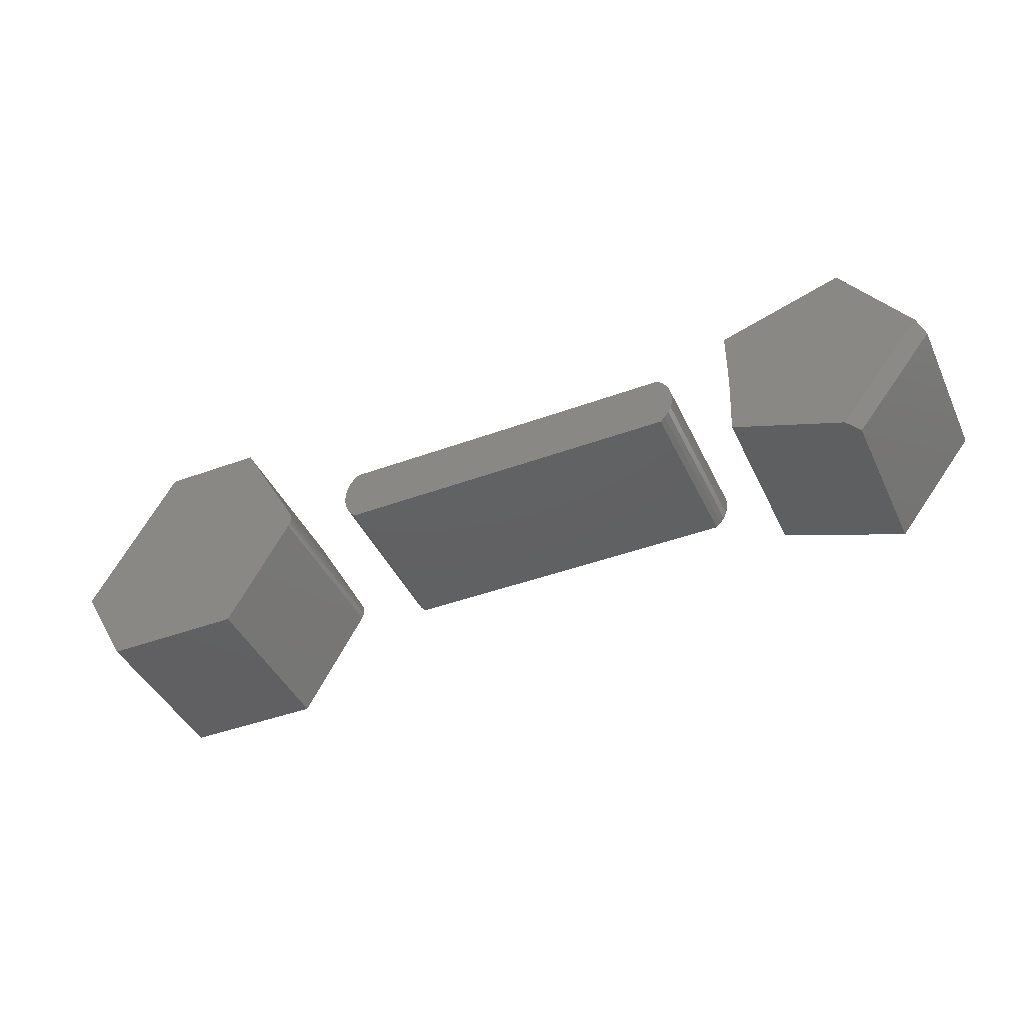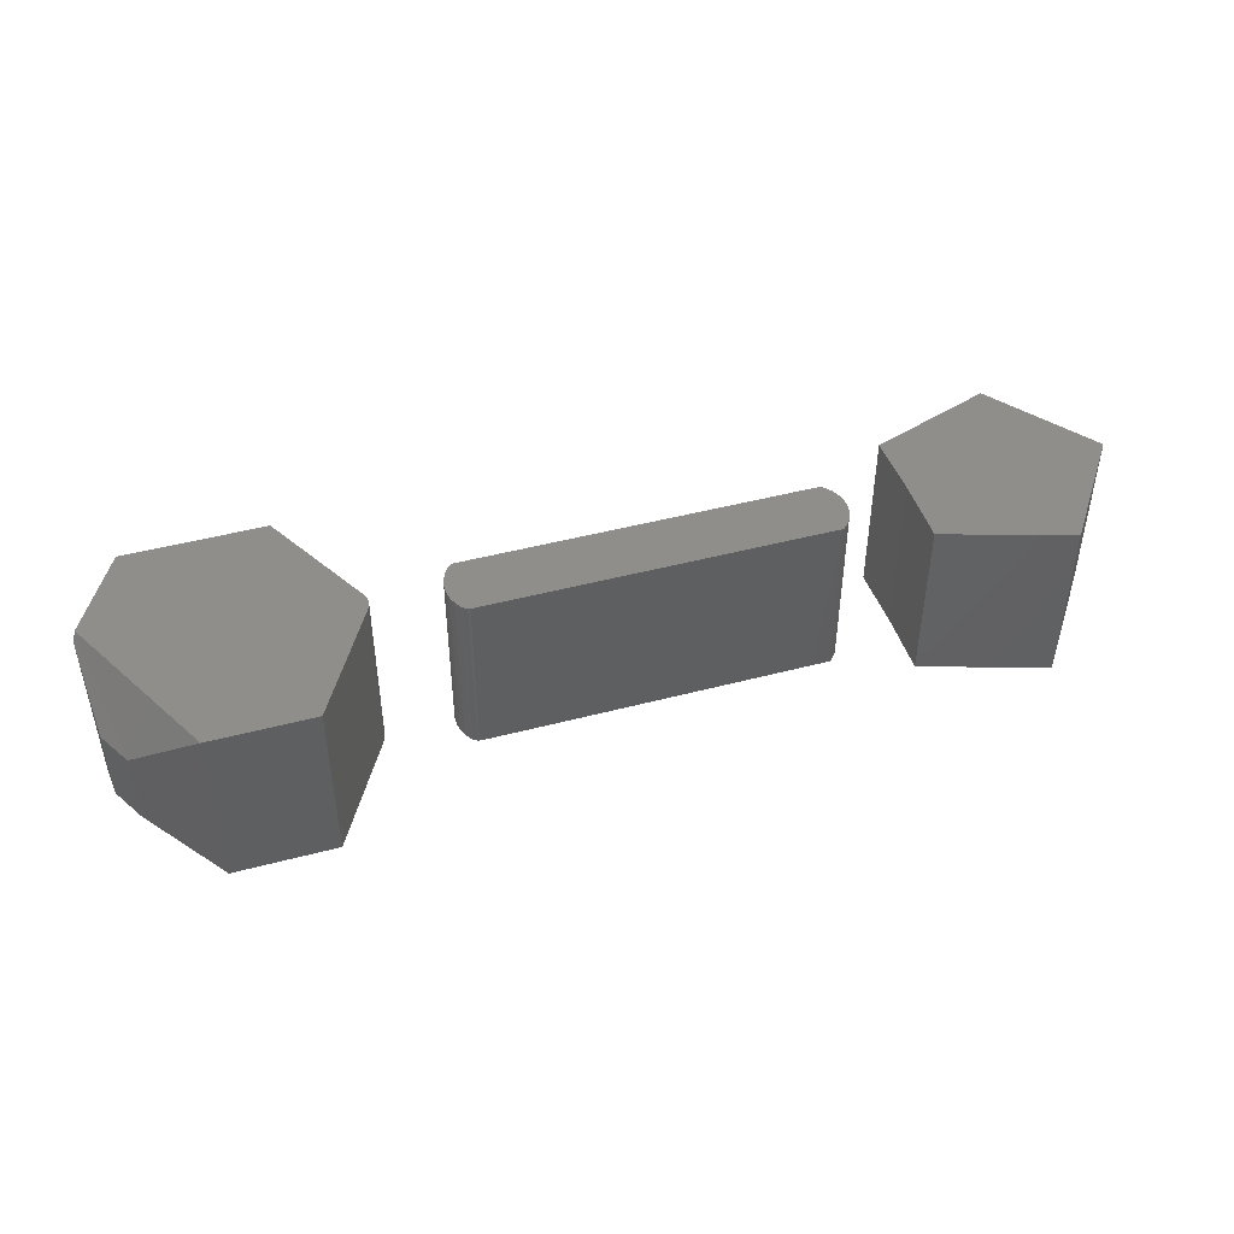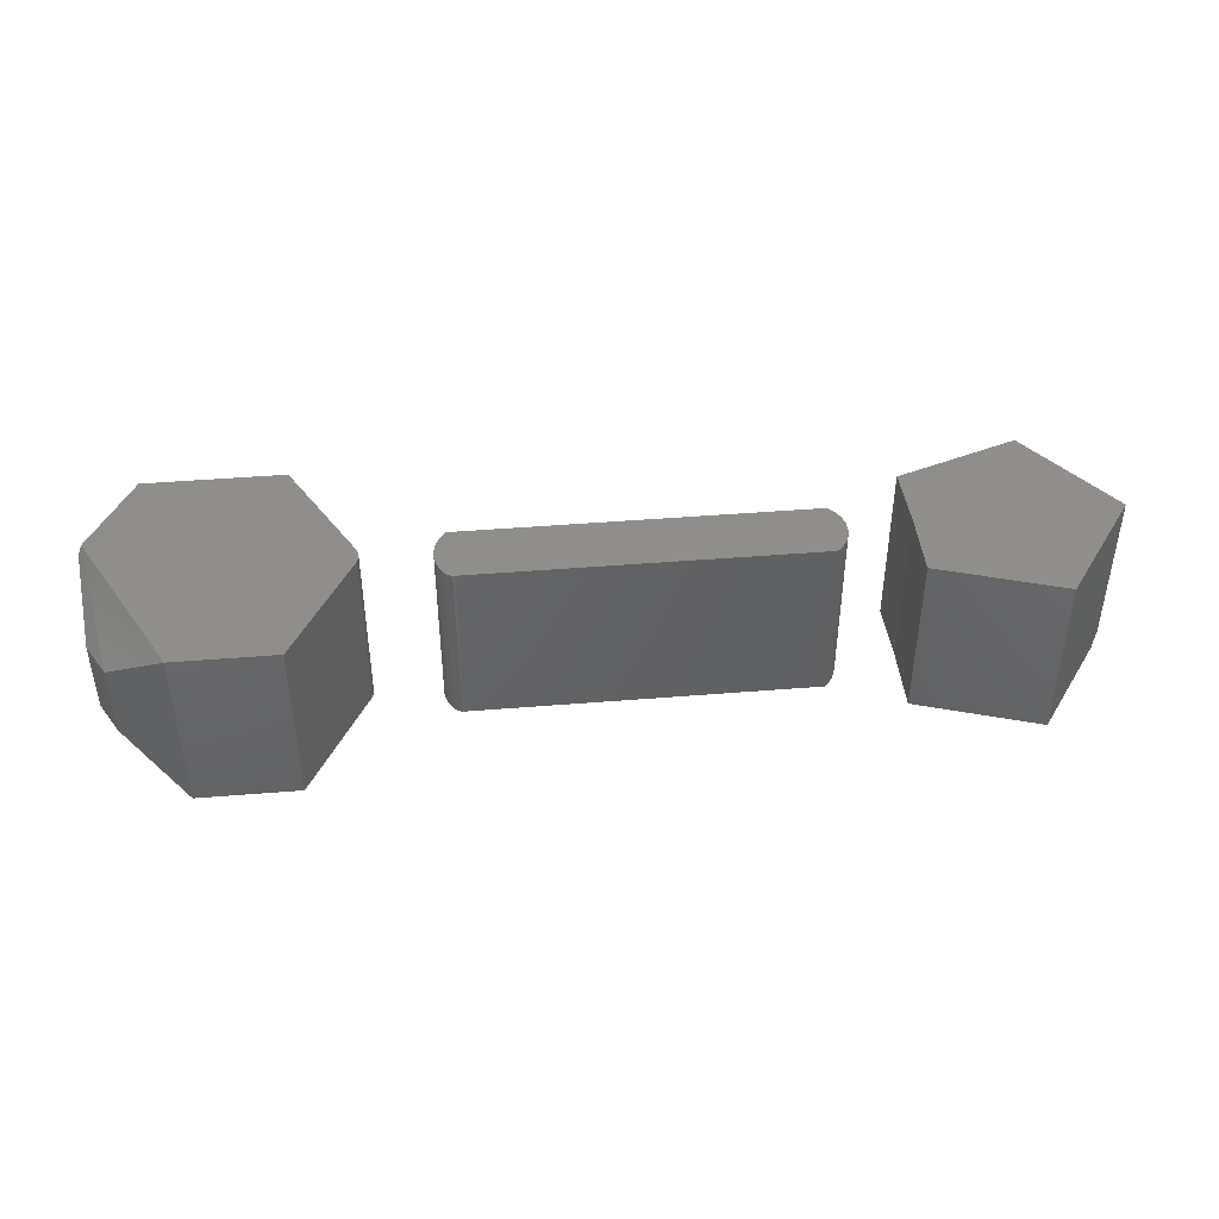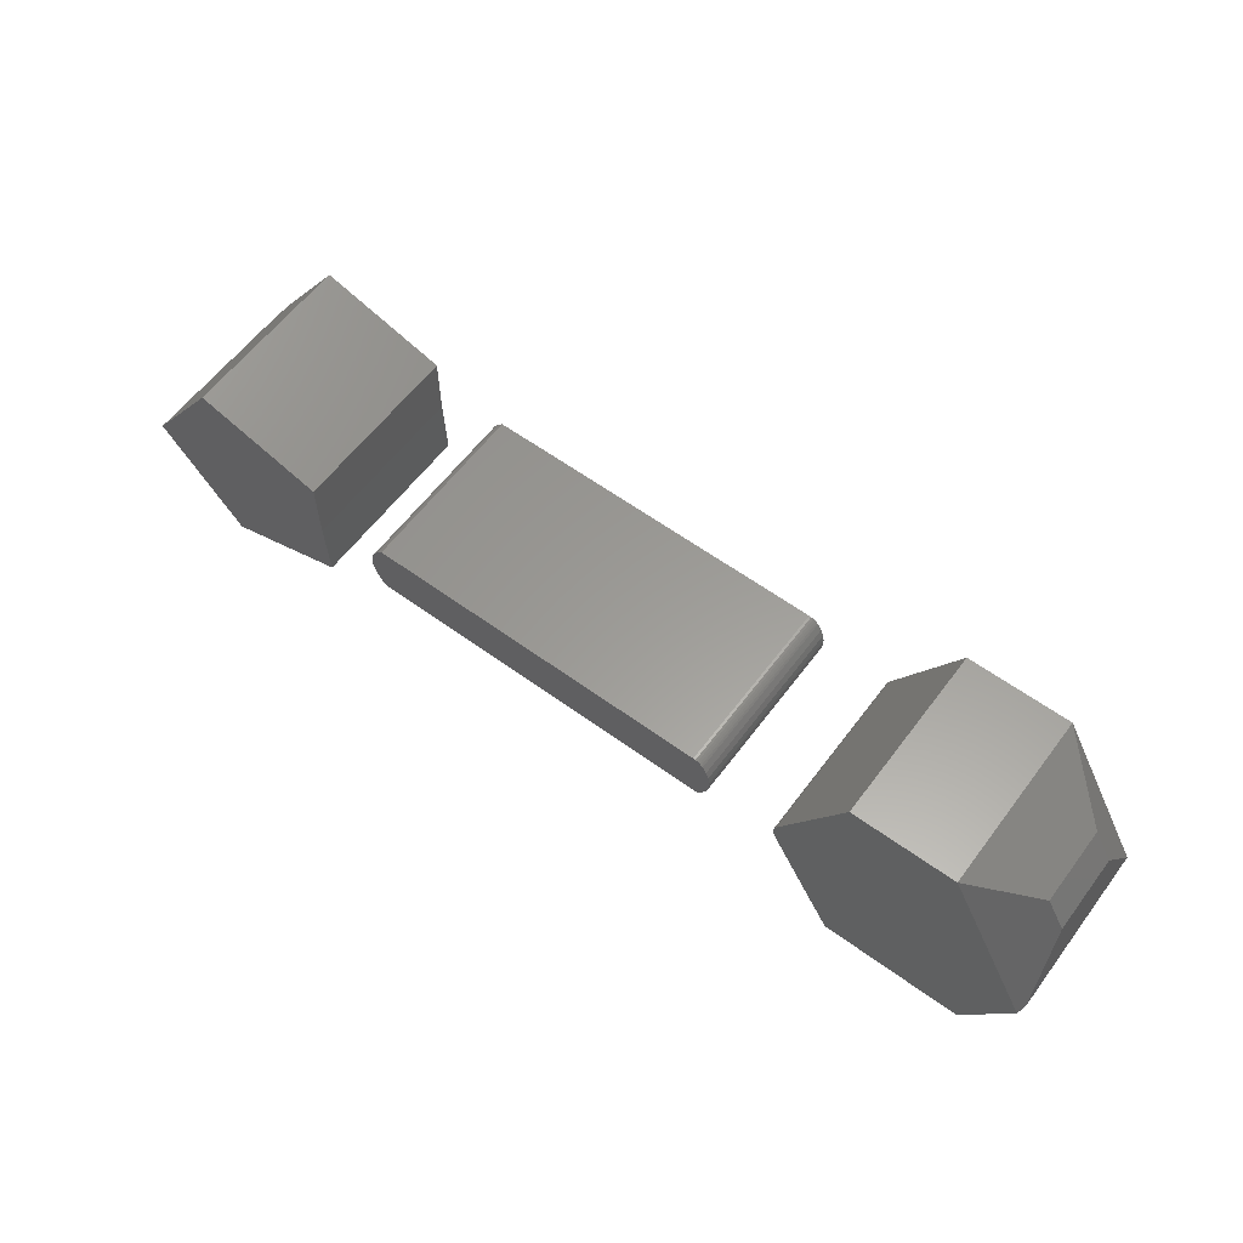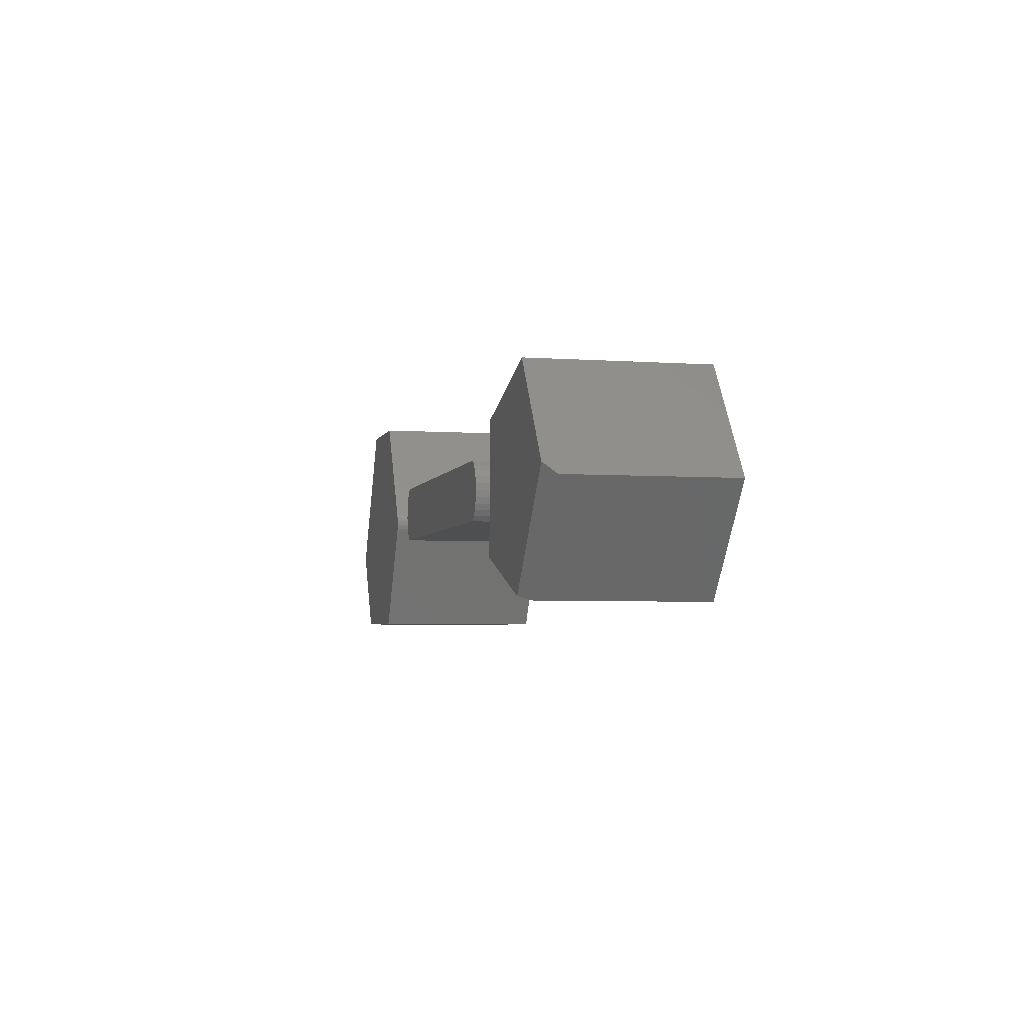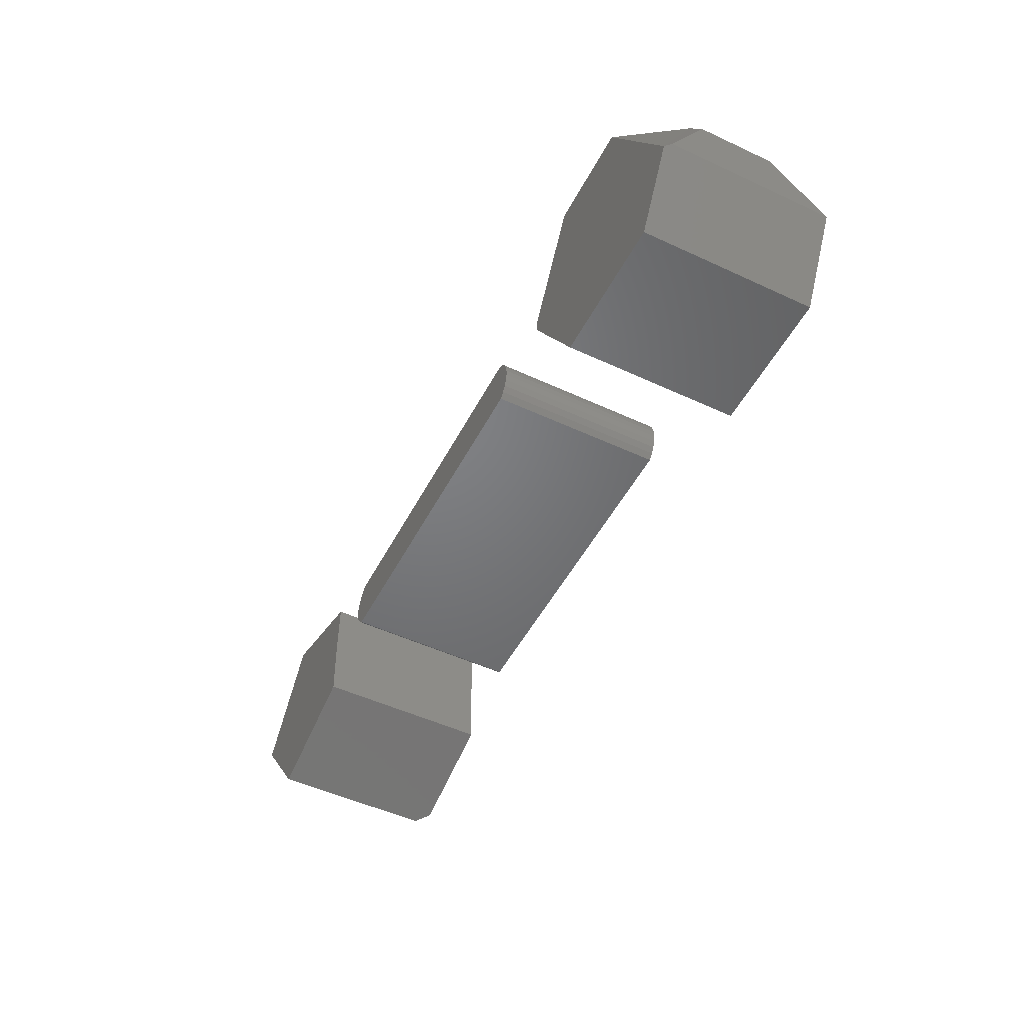
<metadata>
{"format":"stl","ext":"stl","renderer":"f3d","projection":"perspective","resolution":1024,"background":"white","views":[{"elev":-42.6,"azim":23.8,"up":"+Z"},{"elev":45.8,"azim":-16.9,"up":"+Y"},{"elev":43.7,"azim":-5.5,"up":"+Y"},{"elev":60.0,"azim":-143.3,"up":"+Z"},{"elev":-4.0,"azim":76.6,"up":"+Z"},{"elev":-50.3,"azim":-117.0,"up":"+Z"}]}
</metadata>
<code>
# stl→obj: 93 verts, 174 faces
v -0.04153 -0.2188 -0.03043
v 0.4025 -0.2188 -0.02456
v -0.04765 -0.2188 -0.02343
v 0.3964 -0.2188 -0.03043
v -0.04707 -0.2188 0.03738
v -0.05197 -0.2188 0.02949
v 0.4075 -0.2188 0.03085
v 0.4112 -0.2188 0.0232
v -0.05536 -0.2188 0.02083
v 0.4134 -0.2188 0.01503
v -0.05713 -0.2188 0.01171
v 0.4142 -0.2188 0.006579
v -0.05722 -0.2188 0.00242
v 0.4134 -0.2188 -0.001868
v -0.05563 -0.2188 -0.006734
v 0.4112 -0.2188 -0.01004
v -0.0524 -0.2188 -0.01545
v 0.4075 -0.2188 -0.01769
v 0.4025 -0.2188 0.03771
v 0.3964 -0.2188 0.04359
v -0.0346 -0.2188 0.04359
v -0.03747 -0.2188 0.04332
v -0.04024 -0.2188 0.04253
v -0.04282 -0.2188 0.04125
v -0.04512 -0.2188 0.03951
v -0.04765 9.916e-18 -0.02343
v 0.4025 2.801e-17 -0.02456
v -0.04153 6.848e-18 -0.03043
v 0.3964 3.116e-17 -0.03043
v 0.4075 3.136e-17 0.03085
v -0.05197 1.261e-17 0.02949
v -0.04707 1.332e-17 0.03738
v 0.4112 3.114e-17 0.0232
v -0.05536 1.195e-17 0.02083
v 0.4134 3.081e-17 0.01503
v -0.05713 1.134e-17 0.01171
v 0.4142 3.039e-17 0.006579
v -0.05722 1.082e-17 0.00242
v 0.4134 2.988e-17 -0.001868
v -0.05563 1.04e-17 -0.006734
v 0.4112 2.93e-17 -0.01004
v -0.0524 1.01e-17 -0.01545
v 0.4075 2.867e-17 -0.01769
v 0.4025 3.147e-17 0.03771
v -0.04512 1.053e-17 0.03951
v -0.04282 1.075e-17 0.04125
v -0.04024 1.097e-17 0.04253
v -0.03747 1.117e-17 0.04332
v -0.0346 1.134e-17 0.04359
v 0.3964 3.145e-17 0.04359
v 0.6469 -0.2188 0.1313
v 0.4906 -0.2188 0.08125
v 0.7313 -0.2188 0.01028
v 0.4906 -0.2188 -2.296e-18
v 0.625 -0.2188 -0.1258
v 0.4875 -0.2188 -0.07812
v 0.7406 1.596e-17 -0.003125
v 0.6469 1.076e-17 0.1313
v 0.7406 -0.2031 -0.003125
v 0.6406 1.041e-17 -0.1313
v 0.6406 -0.2031 -0.1313
v 0.4875 1.908e-18 -0.07812
v 0.4906 2.082e-18 0.08125
v 0.4906 2.082e-18 -2.296e-18
v -0.3484 -0.2188 0.15
v -0.4567 -0.2188 -0.04086
v -0.144 -0.2188 -0.01149
v -0.1423 -0.2188 -0.007851
v -0.1413 -0.2188 -0.003984
v -0.141 -0.2188 -6.618e-17
v -0.1413 -0.2188 0.003984
v -0.1423 -0.2188 0.007851
v -0.144 -0.2188 0.01149
v -0.2219 -0.2188 0.15
v -0.3953 -0.2188 -0.15
v -0.2219 -0.2188 -0.15
v -0.3484 2.03e-17 0.15
v -0.2219 3.435e-17 0.15
v -0.144 4.3e-17 0.01149
v -0.1423 4.318e-17 0.007851
v -0.1413 4.329e-17 0.003984
v -0.141 4.333e-17 -6.618e-17
v -0.1413 4.329e-17 -0.003984
v -0.1423 4.318e-17 -0.007851
v -0.144 4.3e-17 -0.01149
v -0.4528 8.71e-18 -0.04781
v -0.3953 1.509e-17 -0.15
v -0.2219 3.435e-17 -0.15
v -0.426 -0.0625 0.09553
v -0.449 -0.0625 0.05447
v -0.426 -0.1562 0.09553
v -0.449 -0.1562 0.05447
v -0.4567 -0.009088 -0.04086
f 1 2 3
f 1 4 2
f 5 6 7
f 8 7 6
f 6 9 8
f 10 8 9
f 9 11 10
f 12 10 11
f 11 13 12
f 14 12 13
f 13 15 14
f 14 15 16
f 16 15 17
f 16 17 18
f 18 17 3
f 18 3 2
f 19 20 21
f 19 21 22
f 19 22 23
f 19 23 24
f 19 24 25
f 19 25 5
f 19 5 7
f 26 27 28
f 27 29 28
f 30 31 32
f 31 30 33
f 33 34 31
f 34 33 35
f 35 36 34
f 36 35 37
f 37 38 36
f 38 37 39
f 39 40 38
f 41 40 39
f 42 40 41
f 43 42 41
f 26 42 43
f 27 26 43
f 44 30 32
f 44 32 45
f 44 45 46
f 44 46 47
f 44 47 48
f 44 48 49
f 44 49 50
f 28 1 26
f 26 1 3
f 26 3 42
f 42 3 17
f 42 17 40
f 40 17 15
f 40 15 38
f 38 15 13
f 38 13 36
f 36 13 11
f 36 11 34
f 34 11 9
f 34 9 31
f 31 9 6
f 31 6 32
f 32 6 5
f 20 50 21
f 21 50 49
f 21 49 22
f 22 49 48
f 22 48 23
f 23 48 47
f 23 47 24
f 24 47 46
f 24 46 25
f 25 46 45
f 25 45 5
f 5 45 32
f 50 20 44
f 44 20 19
f 44 19 30
f 30 19 7
f 30 7 33
f 33 7 8
f 33 8 35
f 35 8 10
f 35 10 37
f 37 10 12
f 37 12 39
f 39 12 14
f 39 14 41
f 41 14 16
f 41 16 43
f 43 16 18
f 43 18 27
f 27 18 2
f 27 2 29
f 29 2 4
f 1 28 4
f 4 28 29
f 51 52 53
f 53 52 54
f 53 54 55
f 55 54 56
f 57 58 59
f 59 58 51
f 59 51 53
f 60 57 61
f 61 57 59
f 62 60 56
f 56 60 61
f 56 61 55
f 55 61 53
f 53 61 59
f 58 57 63
f 63 57 64
f 57 60 64
f 64 60 62
f 64 62 54
f 54 62 56
f 63 64 52
f 52 64 54
f 58 63 51
f 51 63 52
f 65 66 67
f 65 67 68
f 65 68 69
f 65 69 70
f 65 70 71
f 65 71 72
f 65 72 73
f 65 73 74
f 66 75 67
f 67 75 76
f 77 78 79
f 77 79 80
f 77 80 81
f 77 81 82
f 77 82 83
f 77 83 84
f 77 84 85
f 77 85 86
f 86 85 87
f 87 85 88
f 79 78 73
f 73 78 74
f 88 85 76
f 76 85 67
f 79 73 80
f 80 73 72
f 80 72 81
f 81 72 71
f 81 71 82
f 82 71 70
f 82 70 83
f 83 70 69
f 83 69 84
f 84 69 68
f 84 68 85
f 85 68 67
f 89 90 91
f 91 90 92
f 78 77 74
f 74 77 65
f 75 66 87
f 87 66 93
f 87 93 86
f 65 77 91
f 91 77 89
f 77 86 89
f 89 86 93
f 89 93 90
f 93 66 90
f 90 66 92
f 66 65 92
f 92 65 91
f 87 88 75
f 75 88 76

</code>
